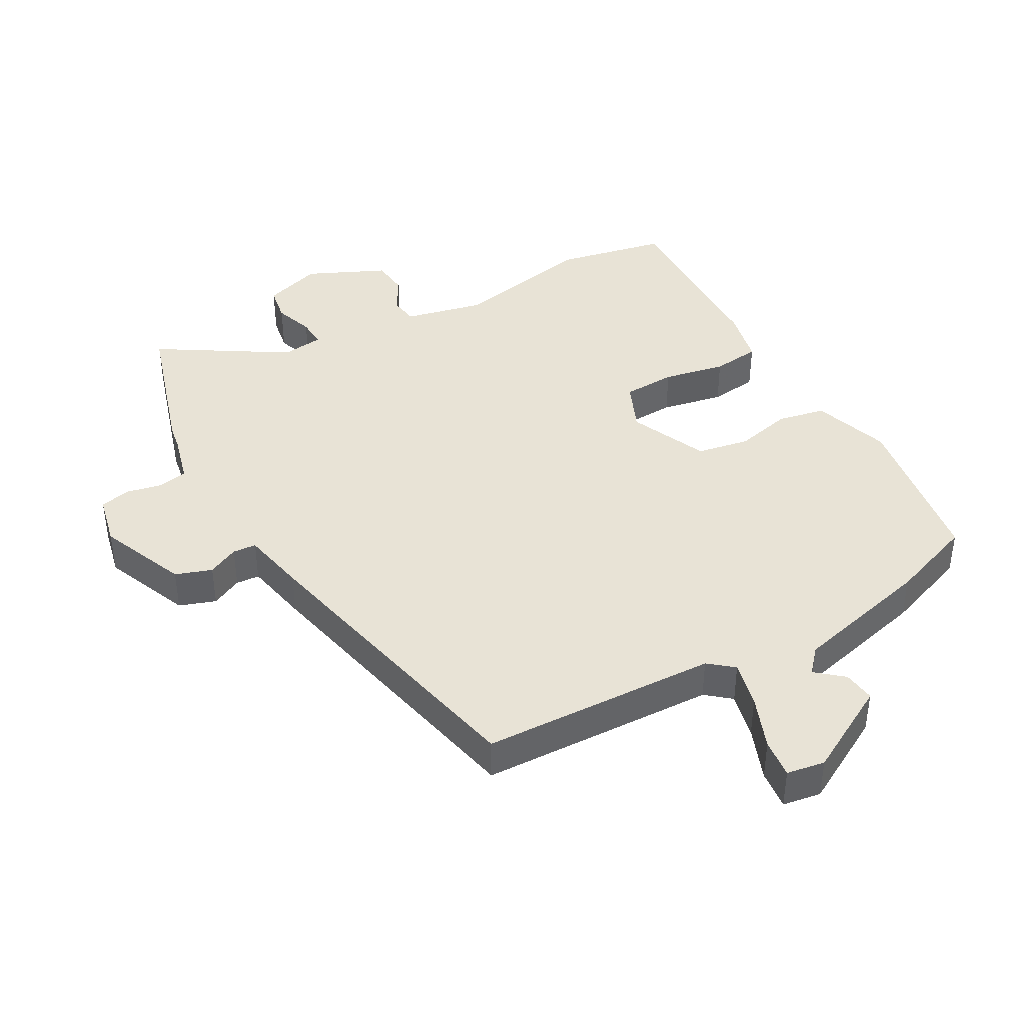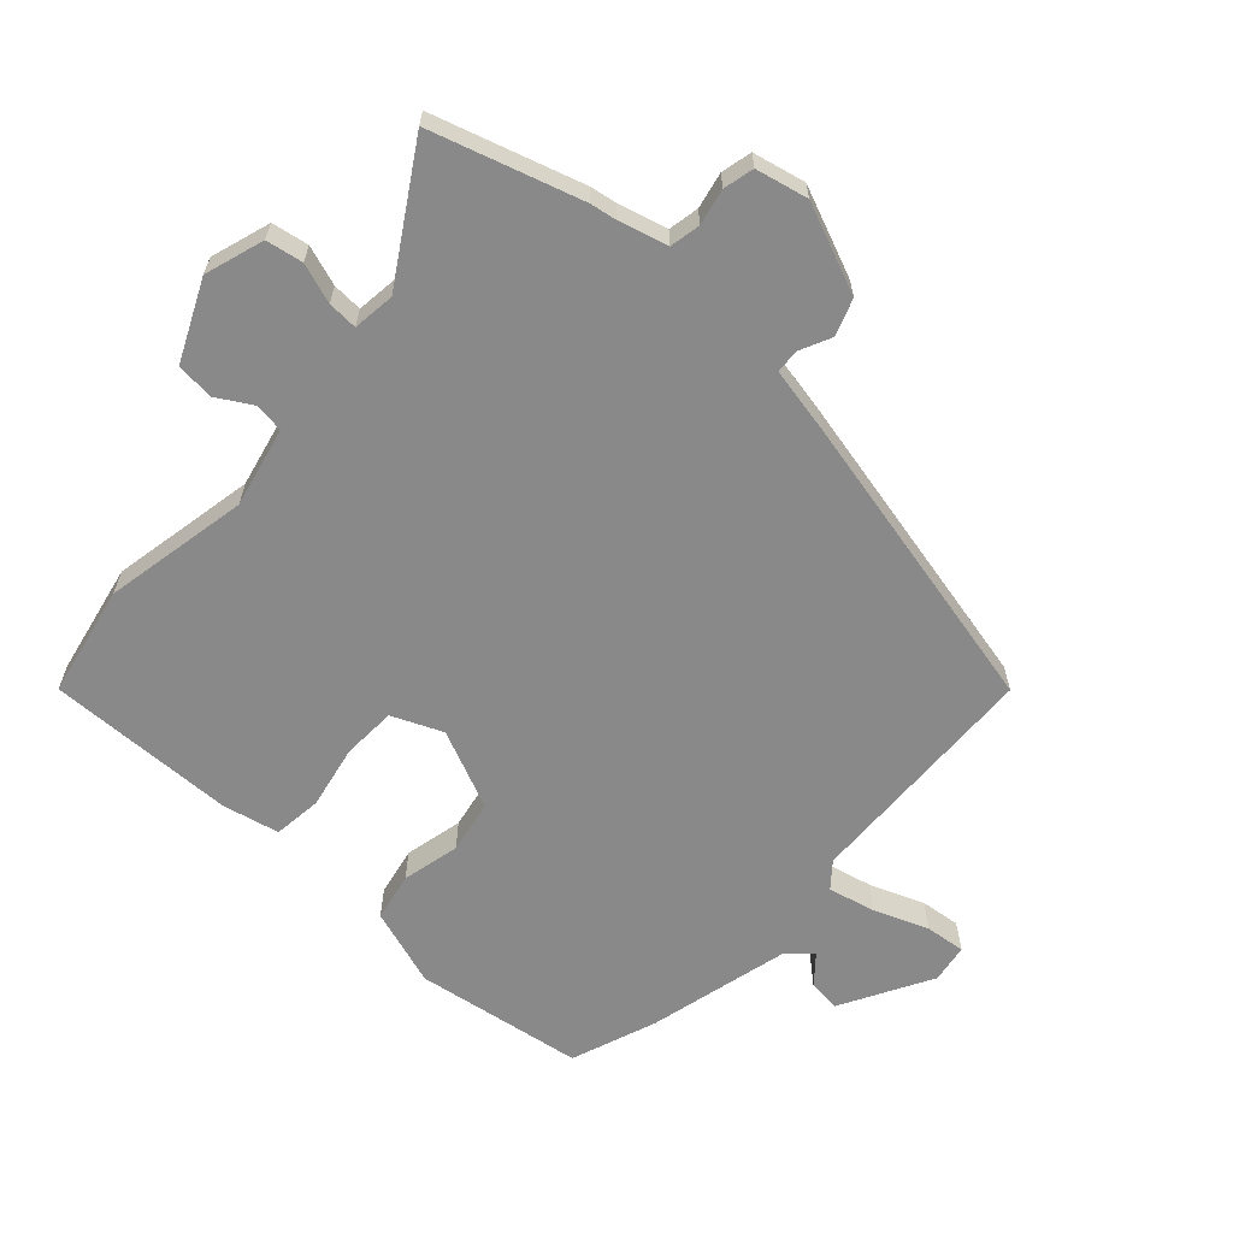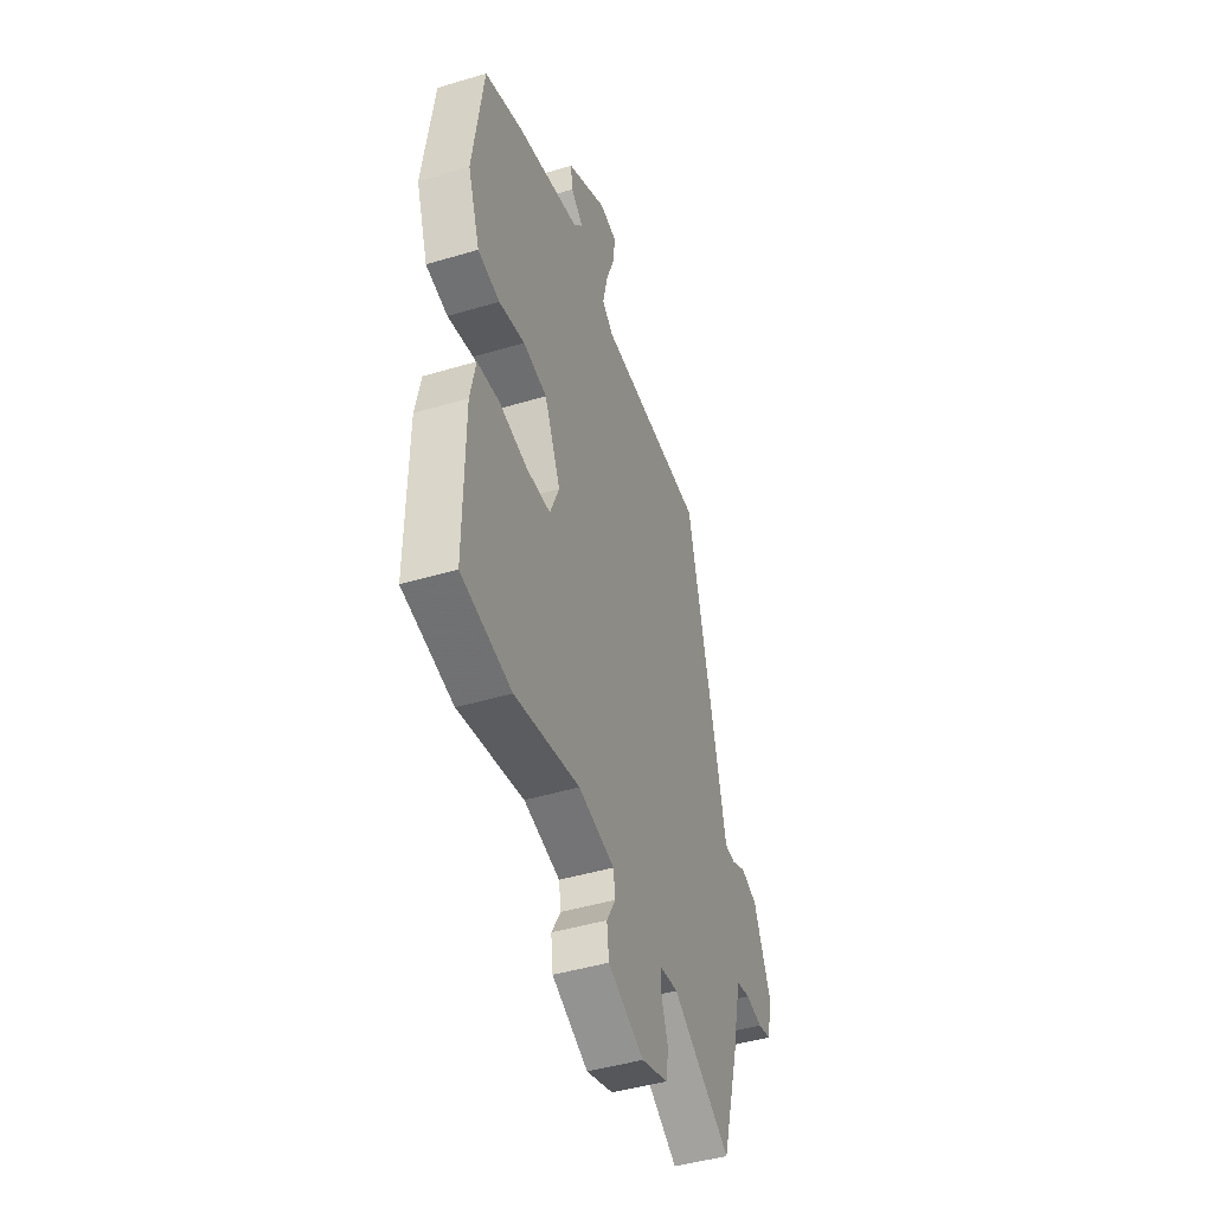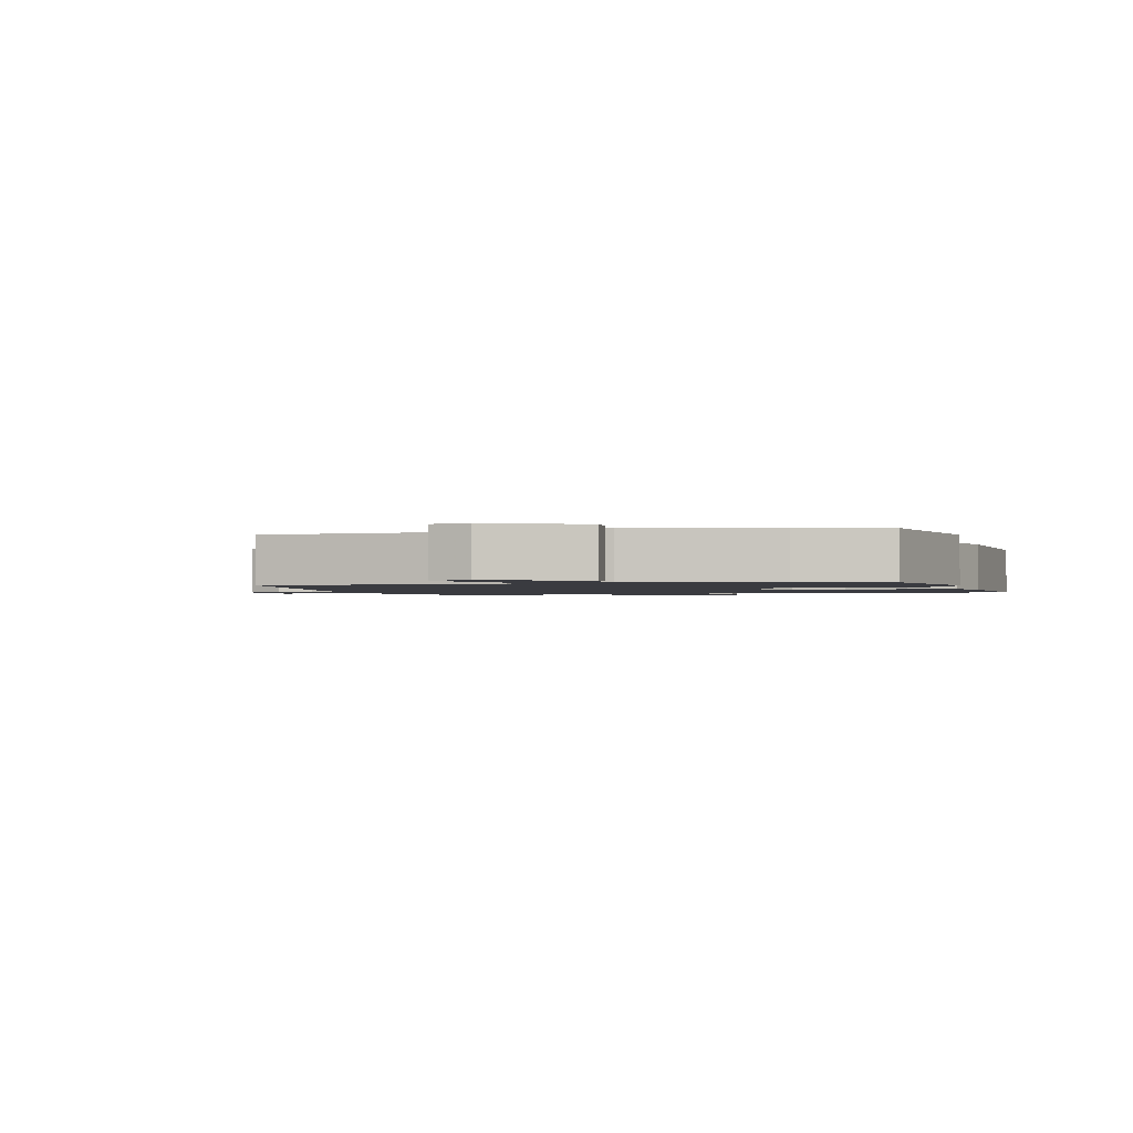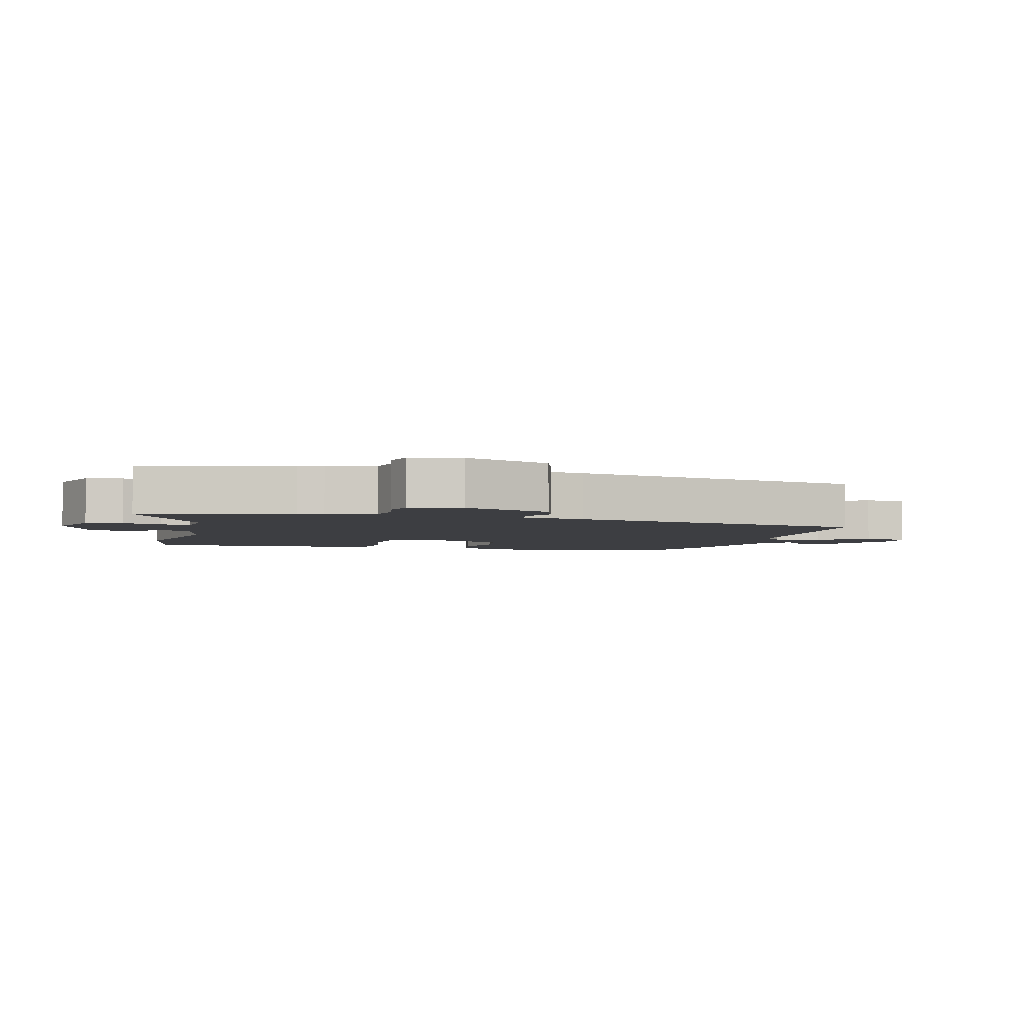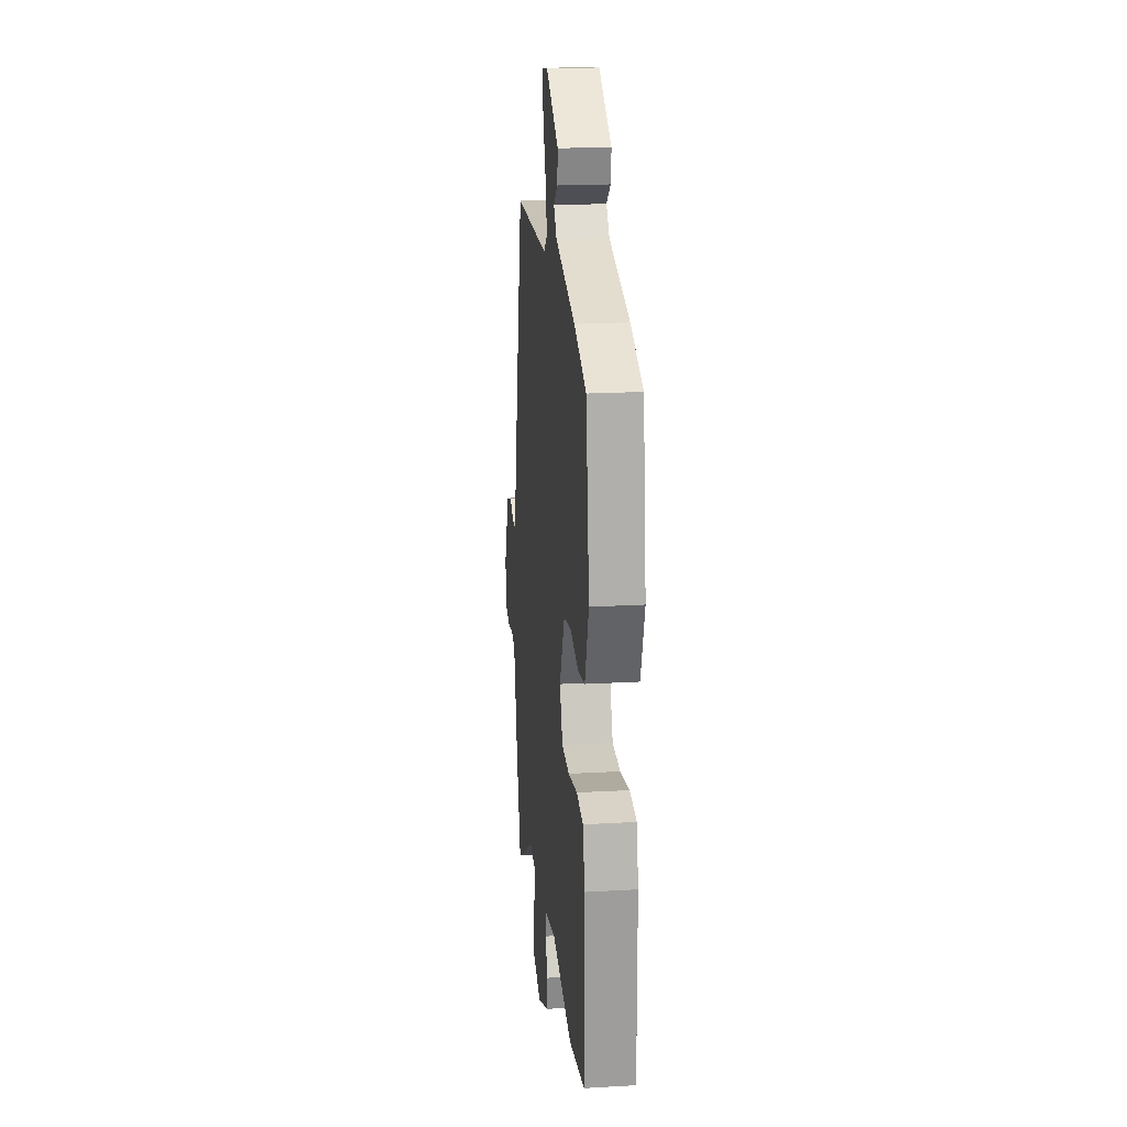
<metadata>
{"format":"obj","ext":"obj","renderer":"f3d","projection":"perspective","resolution":1024,"background":"white","views":[{"elev":41.4,"azim":-28.3,"up":"+Y"},{"elev":-63.1,"azim":-131.5,"up":"+Y"},{"elev":-45.5,"azim":109.1,"up":"+Z"},{"elev":-1.4,"azim":18.2,"up":"+Y"},{"elev":-3.5,"azim":-104.1,"up":"+Y"},{"elev":20.2,"azim":84.0,"up":"+Z"}]}
</metadata>
<code>
v -0.46 0.07 -0.638
v -0.527 0.07 -0.407
v -0.533 0.07 -0.367
v -0.552 0.07 -0.291
v -0.599 0.07 -0.281
v -0.655 0.07 -0.292
v -0.702 0.07 -0.28
v -0.719 0.07 -0.199
v -0.66 0.07 -0.063
v -0.603 0.07 -0.044
v -0.555 0.07 -0.068
v -0.518 0.07 -0.066
v -0.496 0.07 0.035
v -0.383 0.07 0.508
v -0.012 0.07 0.516
v 0.027 0.07 0.547
v 0.011 0.07 0.62
v -0.02 0.07 0.704
v -0.026 0.07 0.766
v 0.034 0.07 0.775
v 0.173 0.07 0.695
v 0.166 0.07 0.645
v 0.123 0.07 0.61
v 0.156 0.07 0.572
v 0.374 0.07 0.514
v 0.506 0.07 0.463
v 0.542 0.07 0.202
v 0.5 0.07 0.082
v 0.425 0.07 0.068
v 0.336 0.07 0.09
v 0.254 0.07 0.076
v 0.198 0.07 -0.045
v 0.23 0.07 -0.123
v 0.313 0.07 -0.128
v 0.411 0.07 -0.11
v 0.486 0.07 -0.12
v 0.504 0.07 -0.208
v 0.506 0.07 -0.499
v 0.334 0.07 -0.531
v 0.111 0.07 -0.484
v -0.013 0.07 -0.51
v -0.02 0.07 -0.555
v 0.011 0.07 -0.61
v 0.004 0.07 -0.668
v -0.119 0.07 -0.722
v -0.21 0.07 -0.691
v -0.219 0.07 -0.634
v -0.197 0.07 -0.573
v -0.194 0.07 -0.527
v -0.259 0.07 -0.518
v -0.46 0 -0.638
v -0.527 0 -0.407
v -0.533 0 -0.367
v -0.552 0 -0.291
v -0.599 0 -0.281
v -0.655 0 -0.292
v -0.702 0 -0.28
v -0.719 0 -0.199
v -0.66 0 -0.063
v -0.603 0 -0.044
v -0.555 0 -0.068
v -0.518 0 -0.066
v -0.496 0 0.035
v -0.383 0 0.508
v -0.012 0 0.516
v 0.027 0 0.547
v 0.011 0 0.62
v -0.02 0 0.704
v -0.026 0 0.766
v 0.034 0 0.775
v 0.173 0 0.695
v 0.166 0 0.645
v 0.123 0 0.61
v 0.156 0 0.572
v 0.374 0 0.514
v 0.506 0 0.463
v 0.542 0 0.202
v 0.5 0 0.082
v 0.425 0 0.068
v 0.336 0 0.09
v 0.254 0 0.076
v 0.198 0 -0.045
v 0.23 0 -0.123
v 0.313 0 -0.128
v 0.411 0 -0.11
v 0.486 0 -0.12
v 0.504 0 -0.208
v 0.506 0 -0.499
v 0.334 0 -0.531
v 0.111 0 -0.484
v -0.013 0 -0.51
v -0.02 0 -0.555
v 0.011 0 -0.61
v 0.004 0 -0.668
v -0.119 0 -0.722
v -0.21 0 -0.691
v -0.219 0 -0.634
v -0.197 0 -0.573
v -0.194 0 -0.527
v -0.259 0 -0.518
f 45 46 47 48
f 45 48 49
f 42 43 44 45
f 41 42 45 49
f 40 41 49 50
f 38 39 40
f 37 38 40
f 34 35 36 37
f 33 34 37 40
f 32 33 40 50
f 27 28 29 30
f 27 30 31
f 24 25 26 27
f 24 27 31
f 23 24 31 32
f 21 22 23
f 20 21 23
f 17 18 19 20
f 16 17 20 23
f 15 16 23 32
f 12 13 14 15
f 8 9 10 11
f 8 11 12
f 5 6 7 8
f 4 5 8 12
f 3 4 12 15
f 3 15 32 50
f 1 2 3 50
f 98 97 96 95
f 99 98 95
f 95 94 93 92
f 99 95 92 91
f 100 99 91 90
f 90 89 88
f 90 88 87
f 87 86 85 84
f 90 87 84 83
f 100 90 83 82
f 80 79 78 77
f 81 80 77
f 77 76 75 74
f 81 77 74
f 82 81 74 73
f 73 72 71
f 73 71 70
f 70 69 68 67
f 73 70 67 66
f 82 73 66 65
f 65 64 63 62
f 61 60 59 58
f 62 61 58
f 58 57 56 55
f 62 58 55 54
f 65 62 54 53
f 100 82 65 53
f 100 53 52 51
f 1 51 52 2
f 2 52 53 3
f 3 53 54 4
f 4 54 55 5
f 5 55 56 6
f 6 56 57 7
f 7 57 58 8
f 8 58 59 9
f 9 59 60 10
f 10 60 61 11
f 11 61 62 12
f 12 62 63 13
f 13 63 64 14
f 14 64 65 15
f 15 65 66 16
f 16 66 67 17
f 17 67 68 18
f 18 68 69 19
f 19 69 70 20
f 20 70 71 21
f 21 71 72 22
f 22 72 73 23
f 23 73 74 24
f 24 74 75 25
f 25 75 76 26
f 26 76 77 27
f 27 77 78 28
f 28 78 79 29
f 29 79 80 30
f 30 80 81 31
f 31 81 82 32
f 32 82 83 33
f 33 83 84 34
f 34 84 85 35
f 35 85 86 36
f 36 86 87 37
f 37 87 88 38
f 38 88 89 39
f 39 89 90 40
f 40 90 91 41
f 41 91 92 42
f 42 92 93 43
f 43 93 94 44
f 44 94 95 45
f 45 95 96 46
f 46 96 97 47
f 47 97 98 48
f 48 98 99 49
f 49 99 100 50
f 50 100 51 1

</code>
